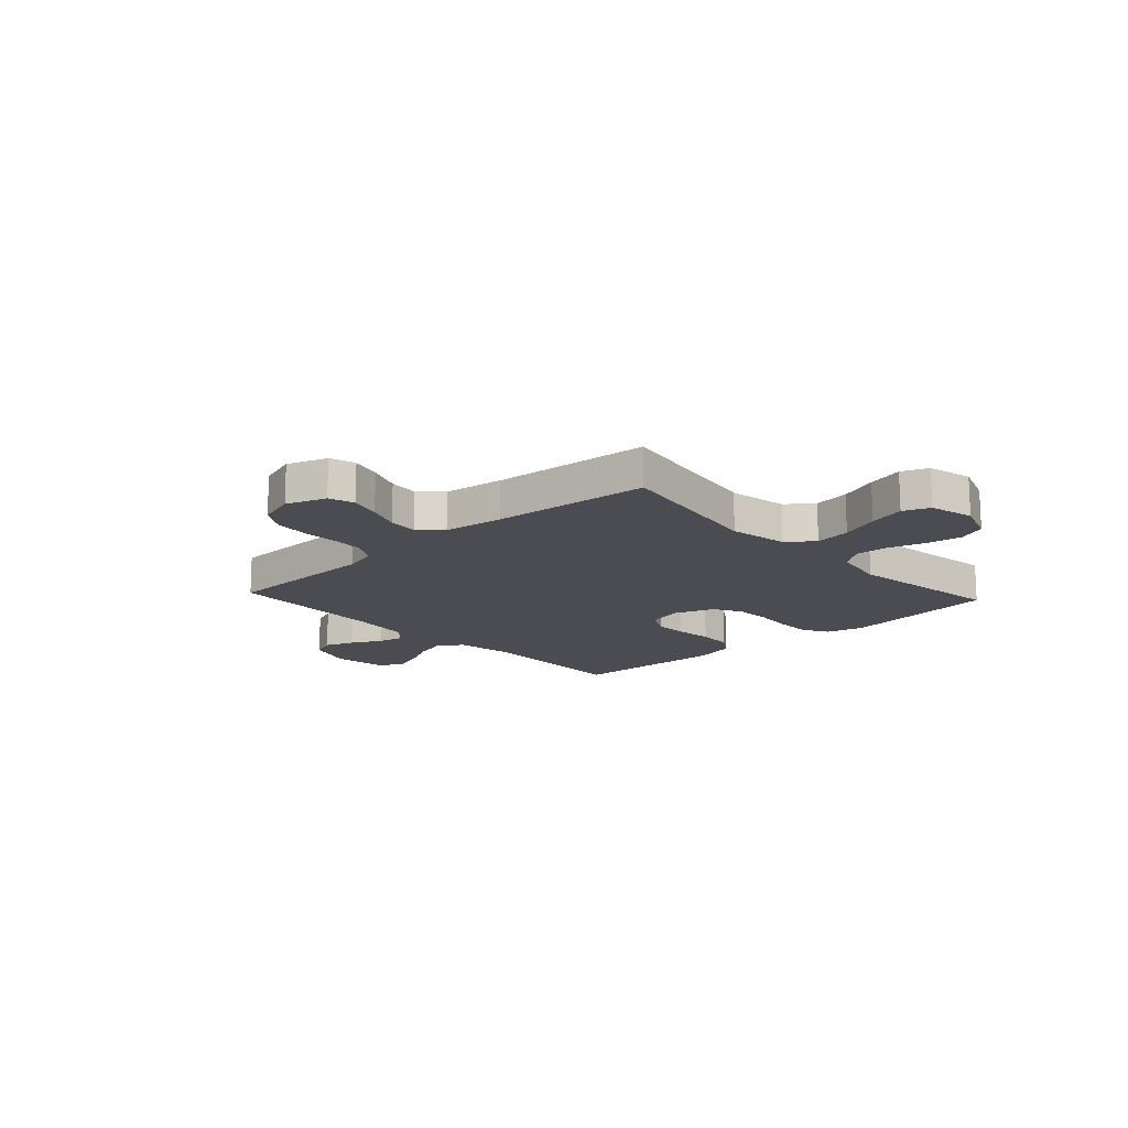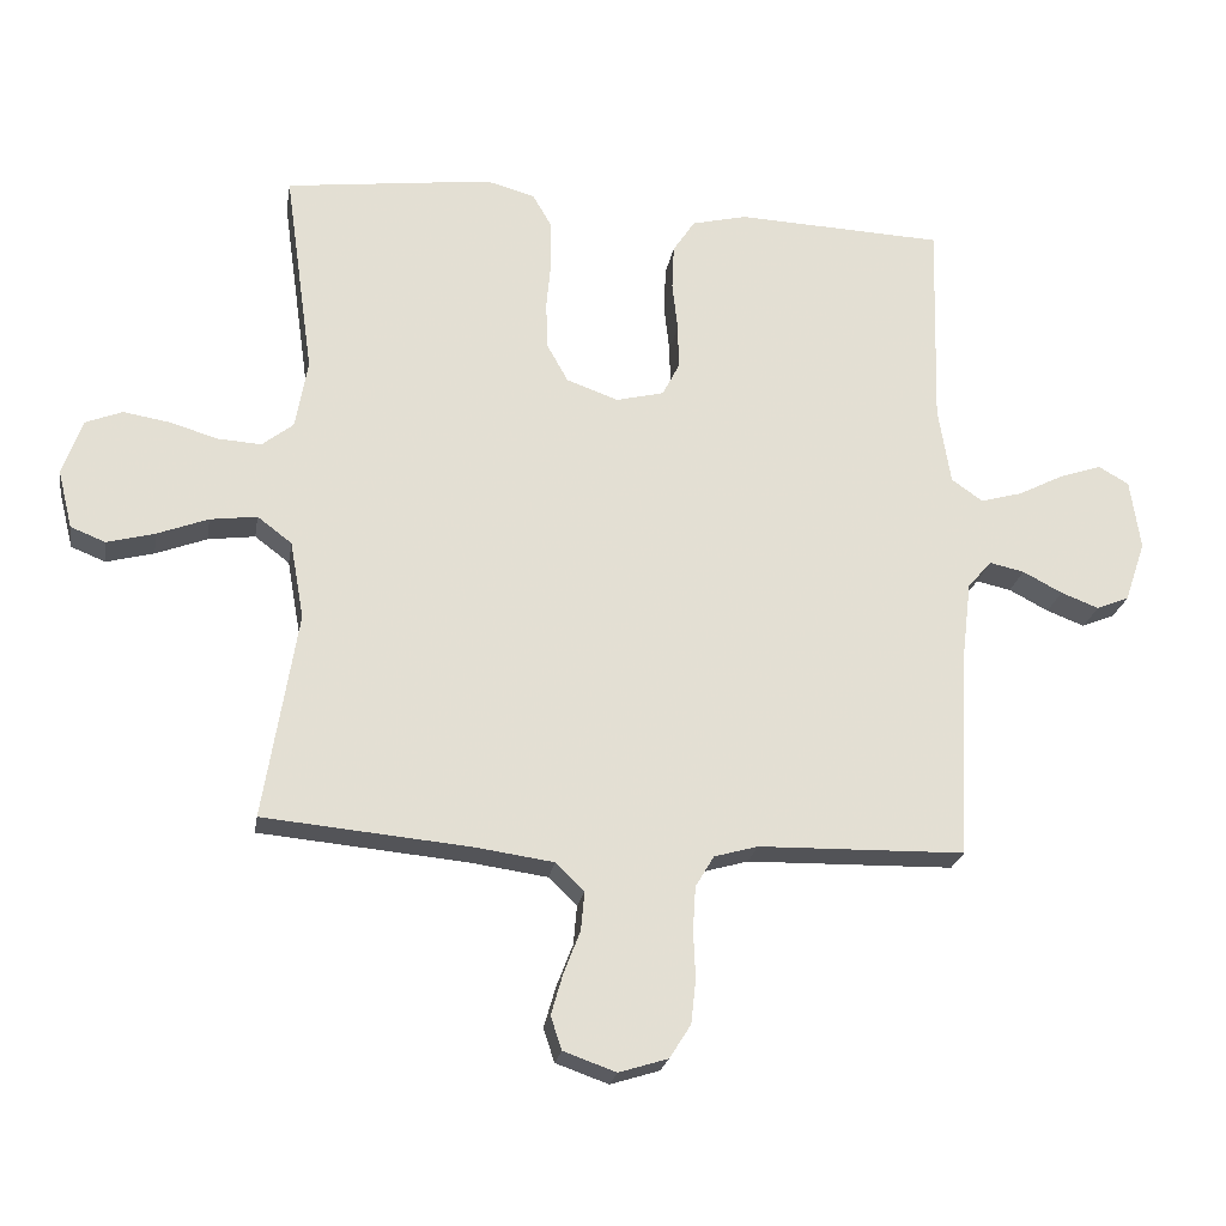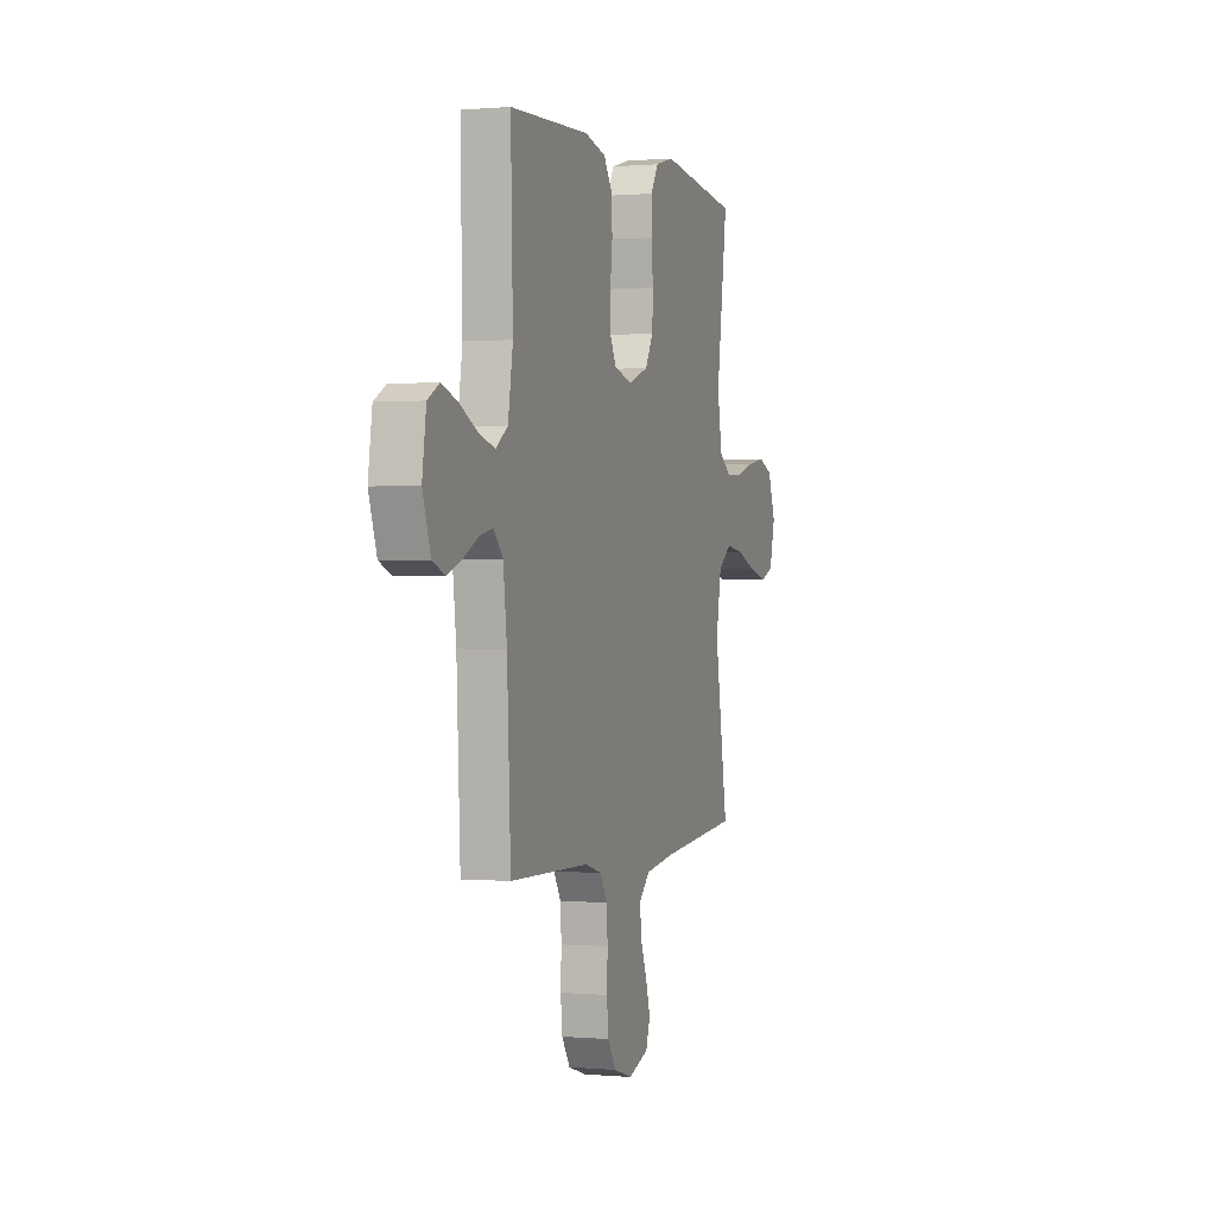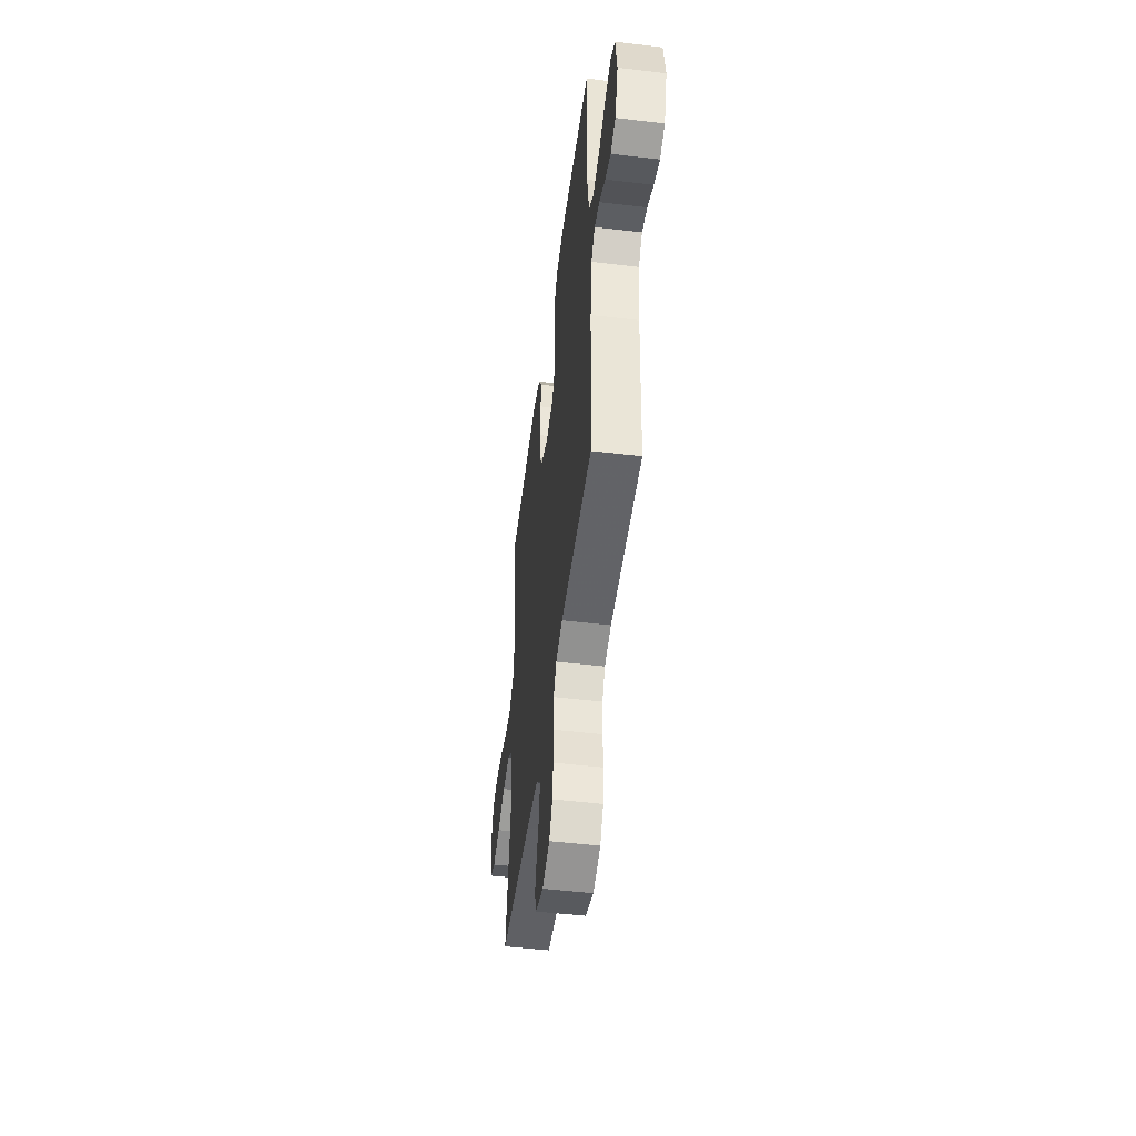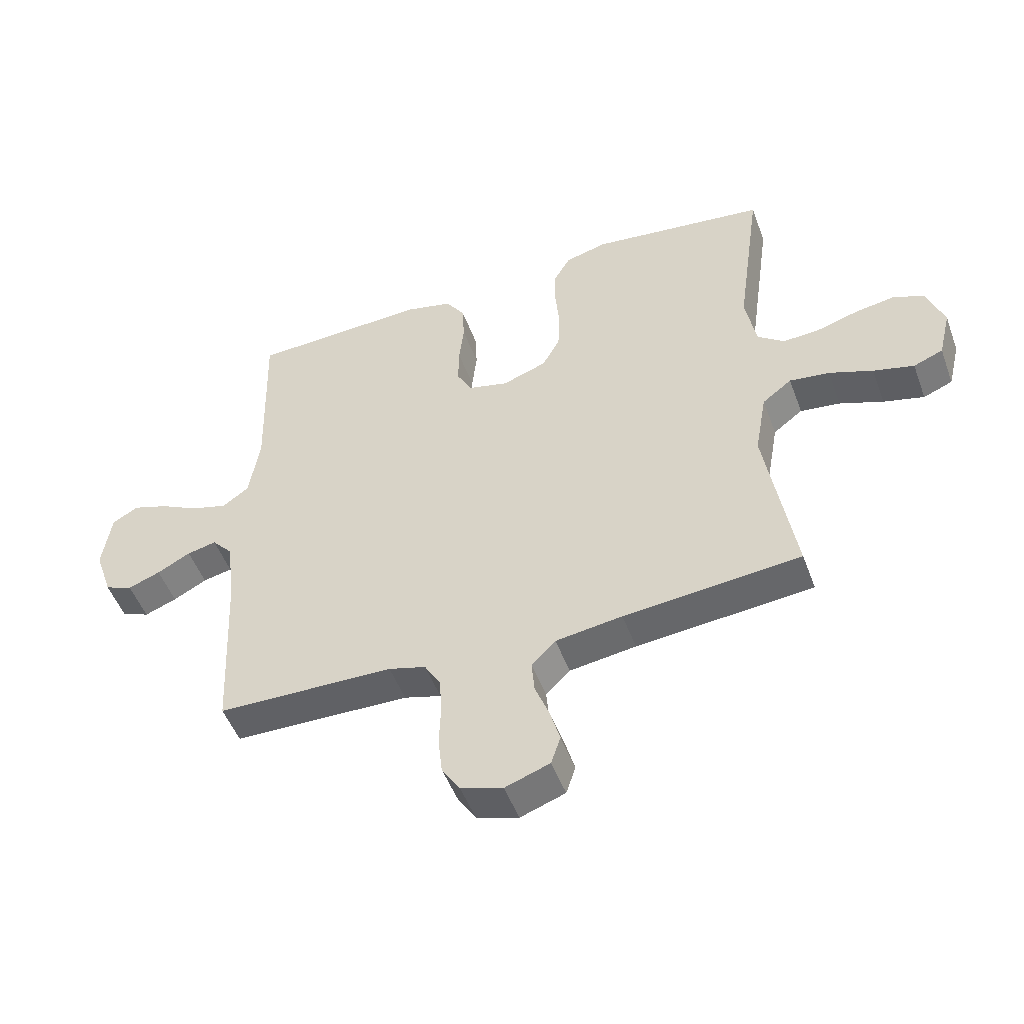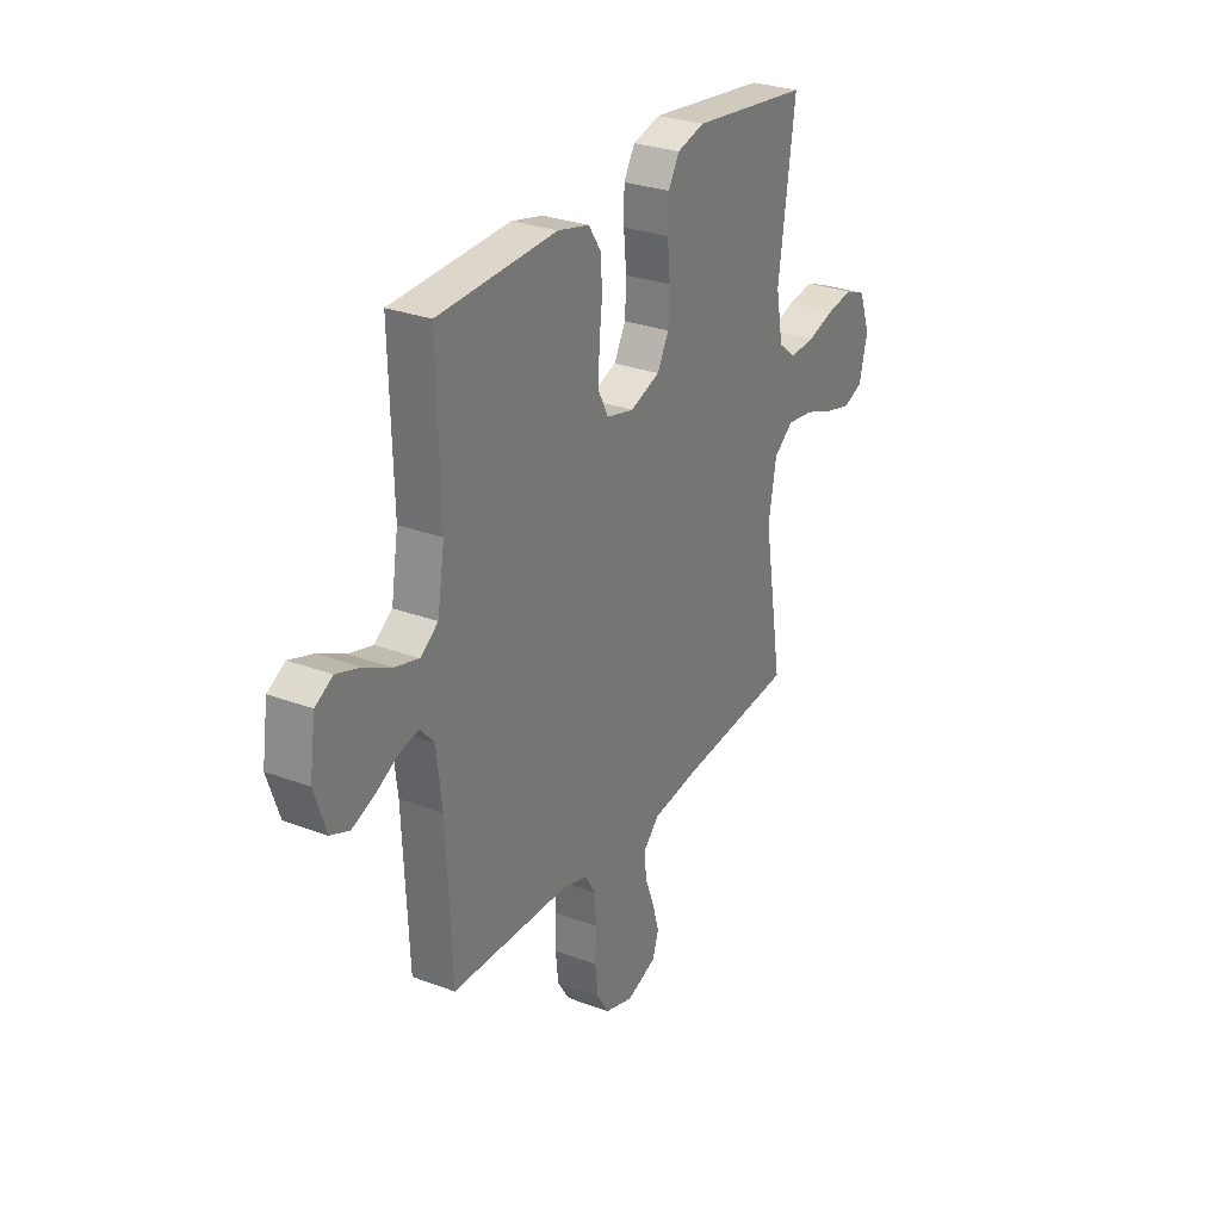
<metadata>
{"format":"obj","ext":"obj","renderer":"f3d","projection":"perspective","resolution":1024,"background":"white","views":[{"elev":-15.4,"azim":-137.3,"up":"+Y"},{"elev":-22.7,"azim":-9.3,"up":"+Z"},{"elev":0.3,"azim":108.5,"up":"+Z"},{"elev":-49.9,"azim":82.5,"up":"+Z"},{"elev":-50.0,"azim":-160.0,"up":"+Z"},{"elev":28.7,"azim":119.3,"up":"+Z"}]}
</metadata>
<code>
v -0.5 0.07 0.5
v -0.2 0.07 0.537
v -0.13 0.07 0.518
v -0.102 0.07 0.47
v -0.101 0.07 0.404
v -0.108 0.07 0.33
v -0.105 0.07 0.261
v -0.075 0.07 0.207
v 0 0.07 0.18
v 0.069 0.07 0.197
v 0.094 0.07 0.245
v 0.093 0.07 0.31
v 0.085 0.07 0.381
v 0.088 0.07 0.446
v 0.12 0.07 0.494
v 0.2 0.07 0.513
v 0.5 0.07 0.5
v 0.492 0.07 0.2
v 0.51 0.07 0.088
v 0.555 0.07 0.056
v 0.616 0.07 0.073
v 0.683 0.07 0.107
v 0.743 0.07 0.127
v 0.787 0.07 0.102
v 0.802 0.07 0
v 0.772 0.07 -0.088
v 0.725 0.07 -0.107
v 0.67 0.07 -0.086
v 0.613 0.07 -0.056
v 0.563 0.07 -0.045
v 0.528 0.07 -0.084
v 0.514 0.07 -0.2
v 0.5 0.07 -0.5
v 0.2 0.07 -0.506
v 0.137 0.07 -0.524
v 0.11 0.07 -0.569
v 0.106 0.07 -0.632
v 0.109 0.07 -0.701
v 0.102 0.07 -0.765
v 0.071 0.07 -0.814
v 0 0.07 -0.836
v -0.076 0.07 -0.809
v -0.092 0.07 -0.761
v -0.075 0.07 -0.702
v -0.051 0.07 -0.64
v -0.046 0.07 -0.584
v -0.087 0.07 -0.544
v -0.2 0.07 -0.528
v -0.5 0.07 -0.5
v -0.451 0.07 -0.2
v -0.471 0.07 -0.088
v -0.521 0.07 -0.05
v -0.589 0.07 -0.059
v -0.663 0.07 -0.087
v -0.732 0.07 -0.105
v -0.782 0.07 -0.085
v -0.803 0.07 0
v -0.774 0.07 0.08
v -0.721 0.07 0.101
v -0.654 0.07 0.09
v -0.584 0.07 0.069
v -0.521 0.07 0.065
v -0.476 0.07 0.1
v -0.458 0.07 0.2
v -0.5 0 0.5
v -0.2 0 0.537
v -0.13 0 0.518
v -0.102 0 0.47
v -0.101 0 0.404
v -0.108 0 0.33
v -0.105 0 0.261
v -0.075 0 0.207
v 0 0 0.18
v 0.069 0 0.197
v 0.094 0 0.245
v 0.093 0 0.31
v 0.085 0 0.381
v 0.088 0 0.446
v 0.12 0 0.494
v 0.2 0 0.513
v 0.5 0 0.5
v 0.492 0 0.2
v 0.51 0 0.088
v 0.555 0 0.056
v 0.616 0 0.073
v 0.683 0 0.107
v 0.743 0 0.127
v 0.787 0 0.102
v 0.802 0 0
v 0.772 0 -0.088
v 0.725 0 -0.107
v 0.67 0 -0.086
v 0.613 0 -0.056
v 0.563 0 -0.045
v 0.528 0 -0.084
v 0.514 0 -0.2
v 0.5 0 -0.5
v 0.2 0 -0.506
v 0.137 0 -0.524
v 0.11 0 -0.569
v 0.106 0 -0.632
v 0.109 0 -0.701
v 0.102 0 -0.765
v 0.071 0 -0.814
v 0 0 -0.836
v -0.076 0 -0.809
v -0.092 0 -0.761
v -0.075 0 -0.702
v -0.051 0 -0.64
v -0.046 0 -0.584
v -0.087 0 -0.544
v -0.2 0 -0.528
v -0.5 0 -0.5
v -0.451 0 -0.2
v -0.471 0 -0.088
v -0.521 0 -0.05
v -0.589 0 -0.059
v -0.663 0 -0.087
v -0.732 0 -0.105
v -0.782 0 -0.085
v -0.803 0 0
v -0.774 0 0.08
v -0.721 0 0.101
v -0.654 0 0.09
v -0.584 0 0.069
v -0.521 0 0.065
v -0.476 0 0.1
v -0.458 0 0.2
f 58 59 60 61
f 58 61 62
f 57 58 62
f 56 57 62
f 53 54 55 56
f 53 56 62
f 52 53 62 63
f 48 49 50
f 47 48 50 51
f 46 47 51
f 42 43 44 45
f 40 41 42 45
f 40 45 46
f 37 38 39 40
f 36 37 40 46
f 35 36 46 51
f 32 33 34
f 31 32 34 35
f 26 27 28 29
f 26 29 30
f 25 26 30
f 24 25 30
f 21 22 23 24
f 20 21 24 30
f 19 20 30 31
f 15 16 17 18
f 12 13 14 15
f 11 12 15 18
f 10 11 18 19
f 3 4 5 6
f 3 6 7
f 64 1 2 3
f 63 64 3 7
f 9 10 19 31
f 8 9 31 35
f 35 51 52 63
f 7 8 35 63
f 125 124 123 122
f 126 125 122
f 126 122 121
f 126 121 120
f 120 119 118 117
f 126 120 117
f 127 126 117 116
f 114 113 112
f 115 114 112 111
f 115 111 110
f 109 108 107 106
f 109 106 105 104
f 110 109 104
f 104 103 102 101
f 110 104 101 100
f 115 110 100 99
f 98 97 96
f 99 98 96 95
f 93 92 91 90
f 94 93 90
f 94 90 89
f 94 89 88
f 88 87 86 85
f 94 88 85 84
f 95 94 84 83
f 82 81 80 79
f 79 78 77 76
f 82 79 76 75
f 83 82 75 74
f 70 69 68 67
f 71 70 67
f 67 66 65 128
f 71 67 128 127
f 95 83 74 73
f 99 95 73 72
f 127 116 115 99
f 127 99 72 71
f 1 65 66 2
f 2 66 67 3
f 3 67 68 4
f 4 68 69 5
f 5 69 70 6
f 6 70 71 7
f 7 71 72 8
f 8 72 73 9
f 9 73 74 10
f 10 74 75 11
f 11 75 76 12
f 12 76 77 13
f 13 77 78 14
f 14 78 79 15
f 15 79 80 16
f 16 80 81 17
f 17 81 82 18
f 18 82 83 19
f 19 83 84 20
f 20 84 85 21
f 21 85 86 22
f 22 86 87 23
f 23 87 88 24
f 24 88 89 25
f 25 89 90 26
f 26 90 91 27
f 27 91 92 28
f 28 92 93 29
f 29 93 94 30
f 30 94 95 31
f 31 95 96 32
f 32 96 97 33
f 33 97 98 34
f 34 98 99 35
f 35 99 100 36
f 36 100 101 37
f 37 101 102 38
f 38 102 103 39
f 39 103 104 40
f 40 104 105 41
f 41 105 106 42
f 42 106 107 43
f 43 107 108 44
f 44 108 109 45
f 45 109 110 46
f 46 110 111 47
f 47 111 112 48
f 48 112 113 49
f 49 113 114 50
f 50 114 115 51
f 51 115 116 52
f 52 116 117 53
f 53 117 118 54
f 54 118 119 55
f 55 119 120 56
f 56 120 121 57
f 57 121 122 58
f 58 122 123 59
f 59 123 124 60
f 60 124 125 61
f 61 125 126 62
f 62 126 127 63
f 63 127 128 64
f 64 128 65 1

</code>
